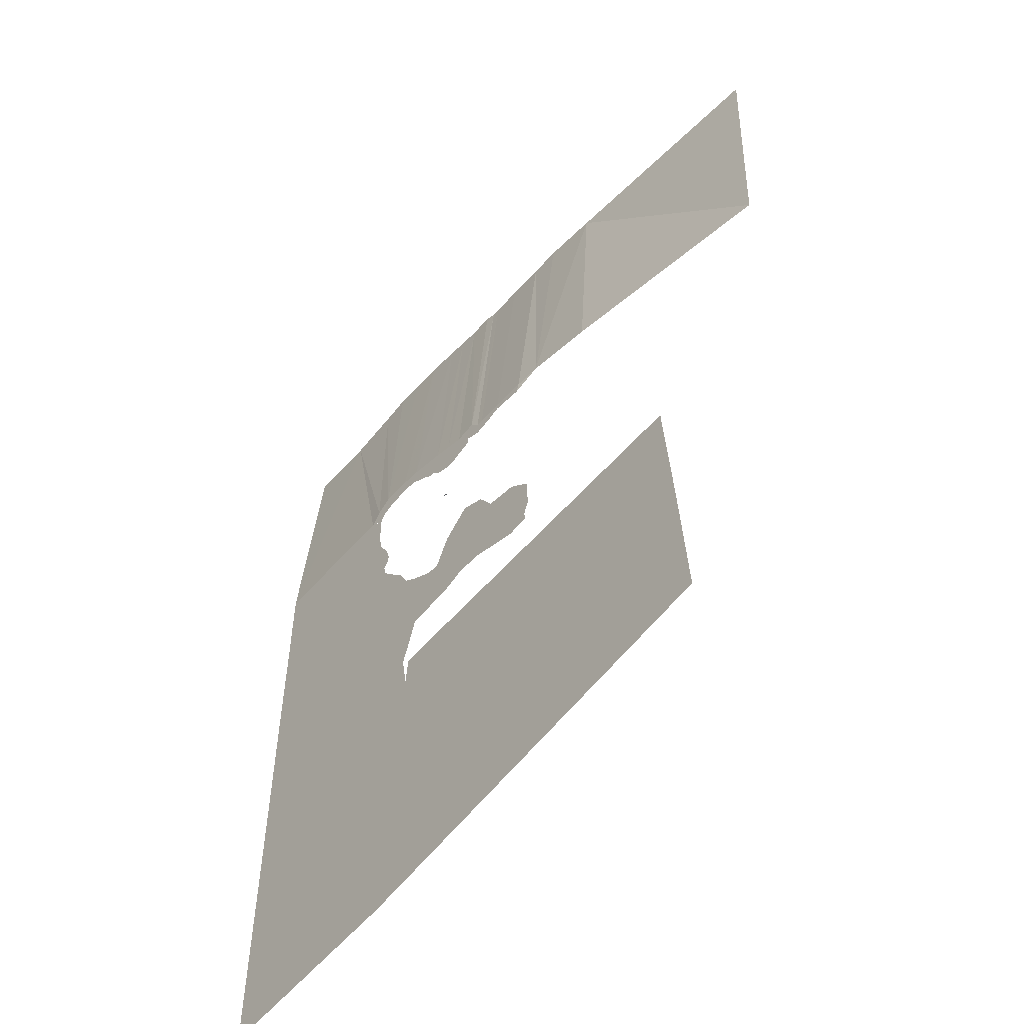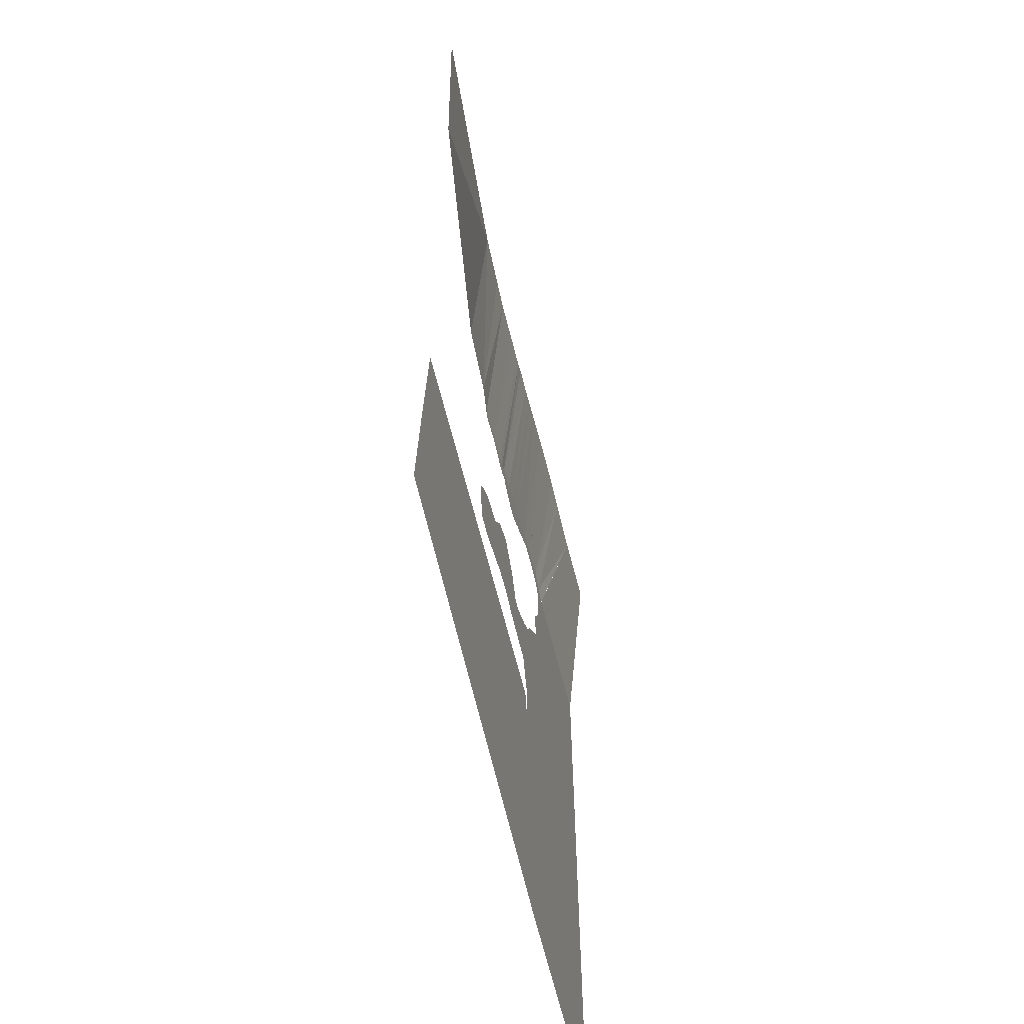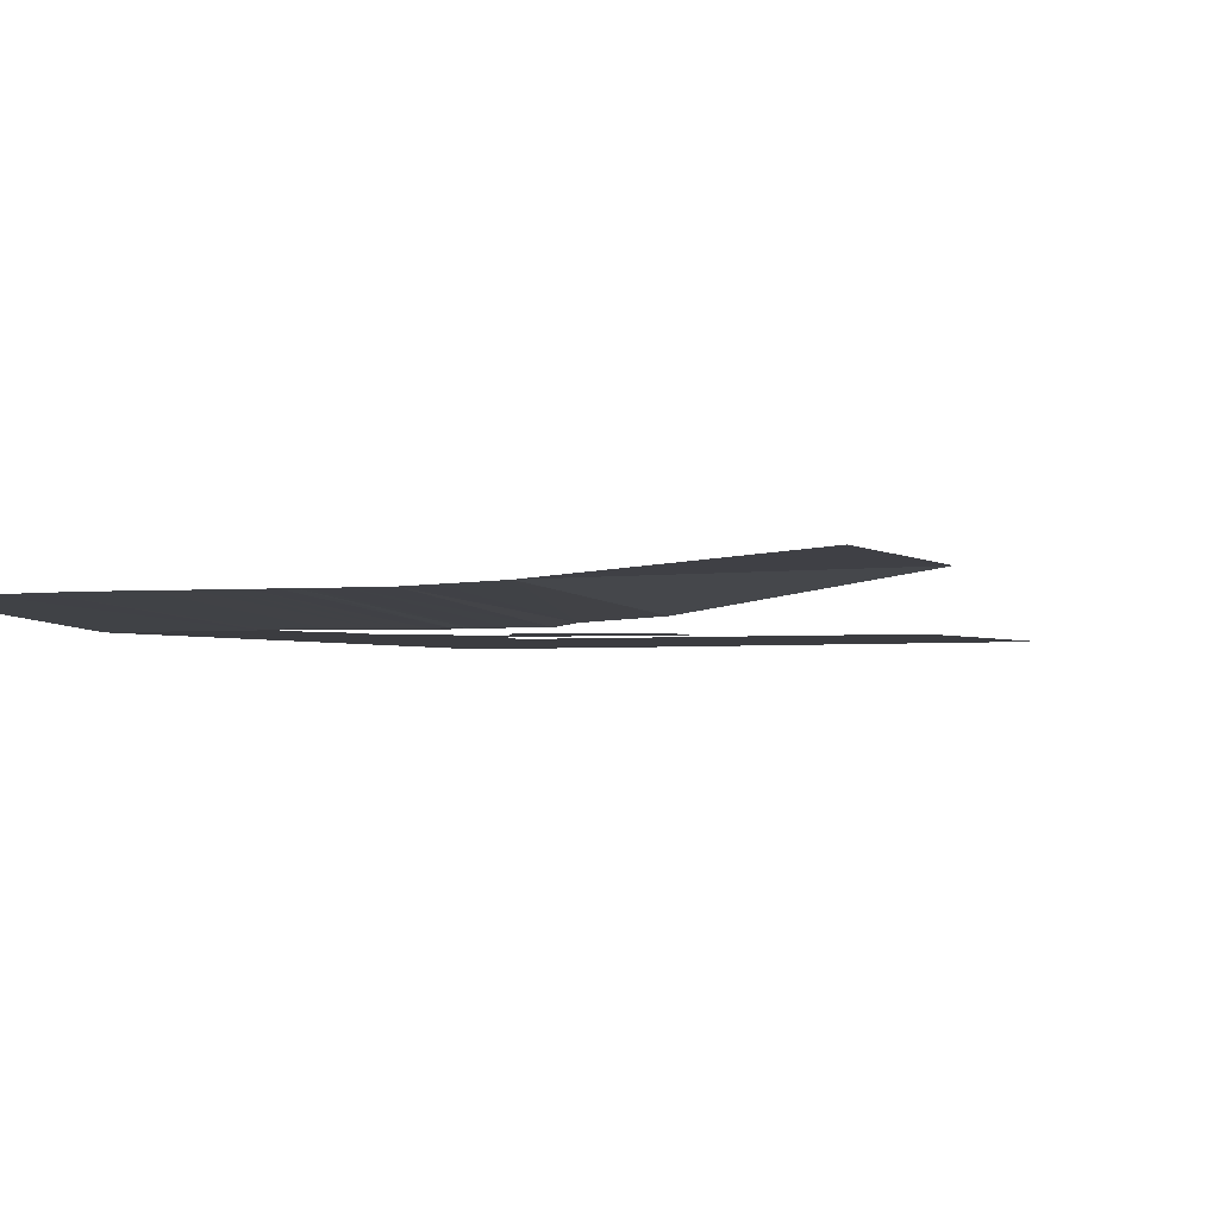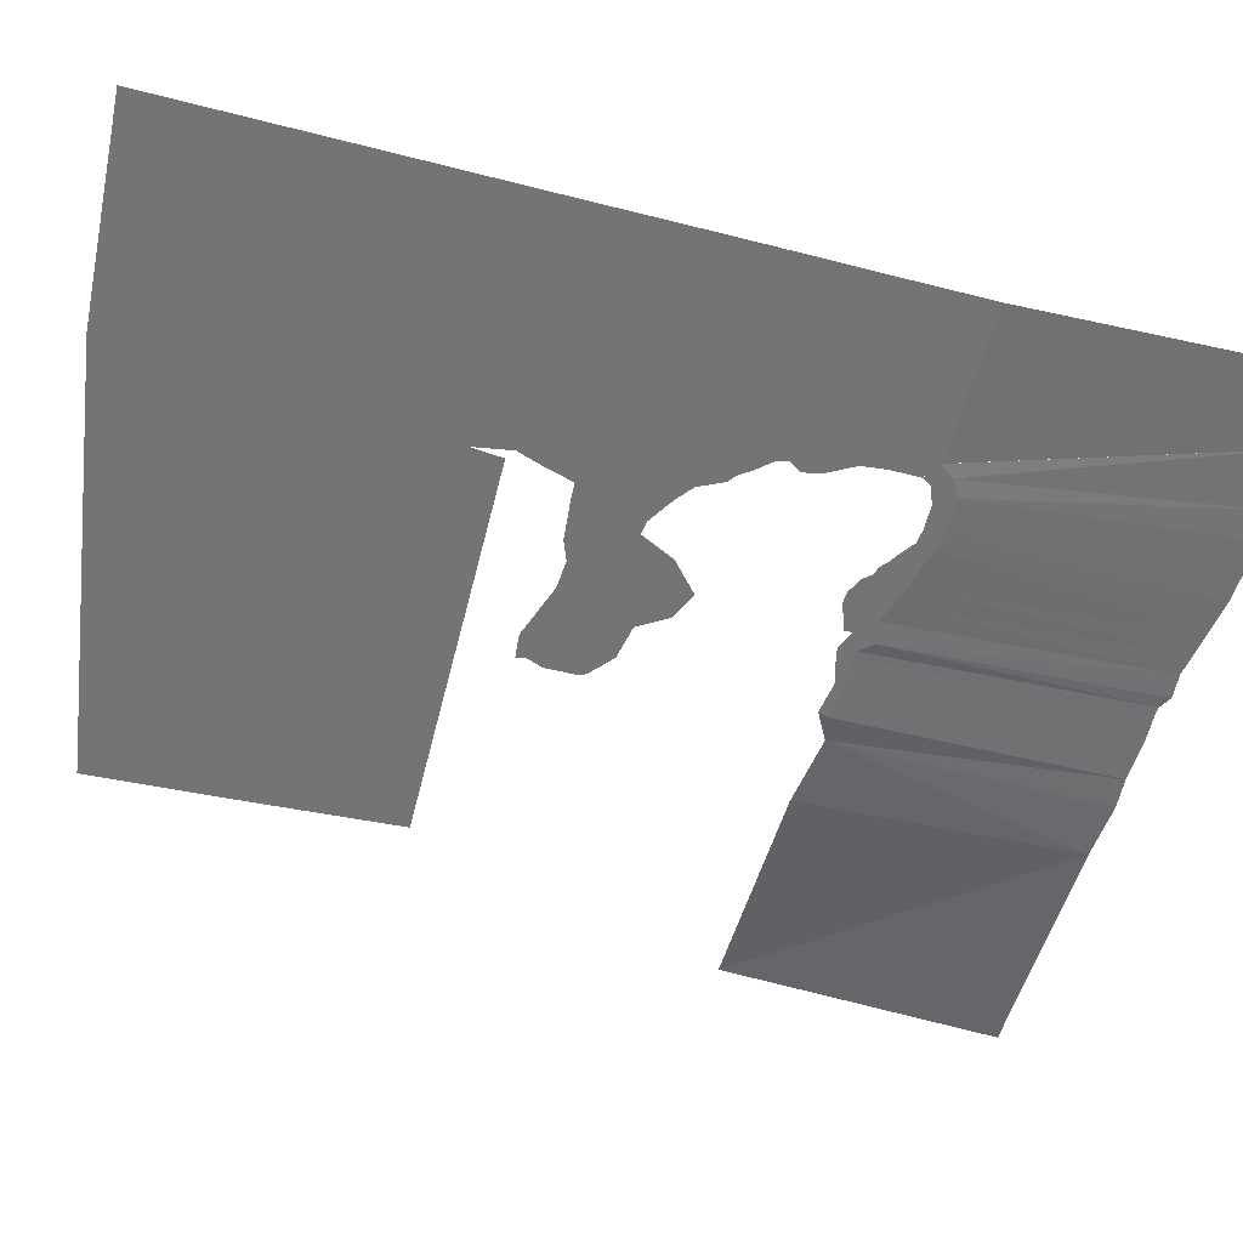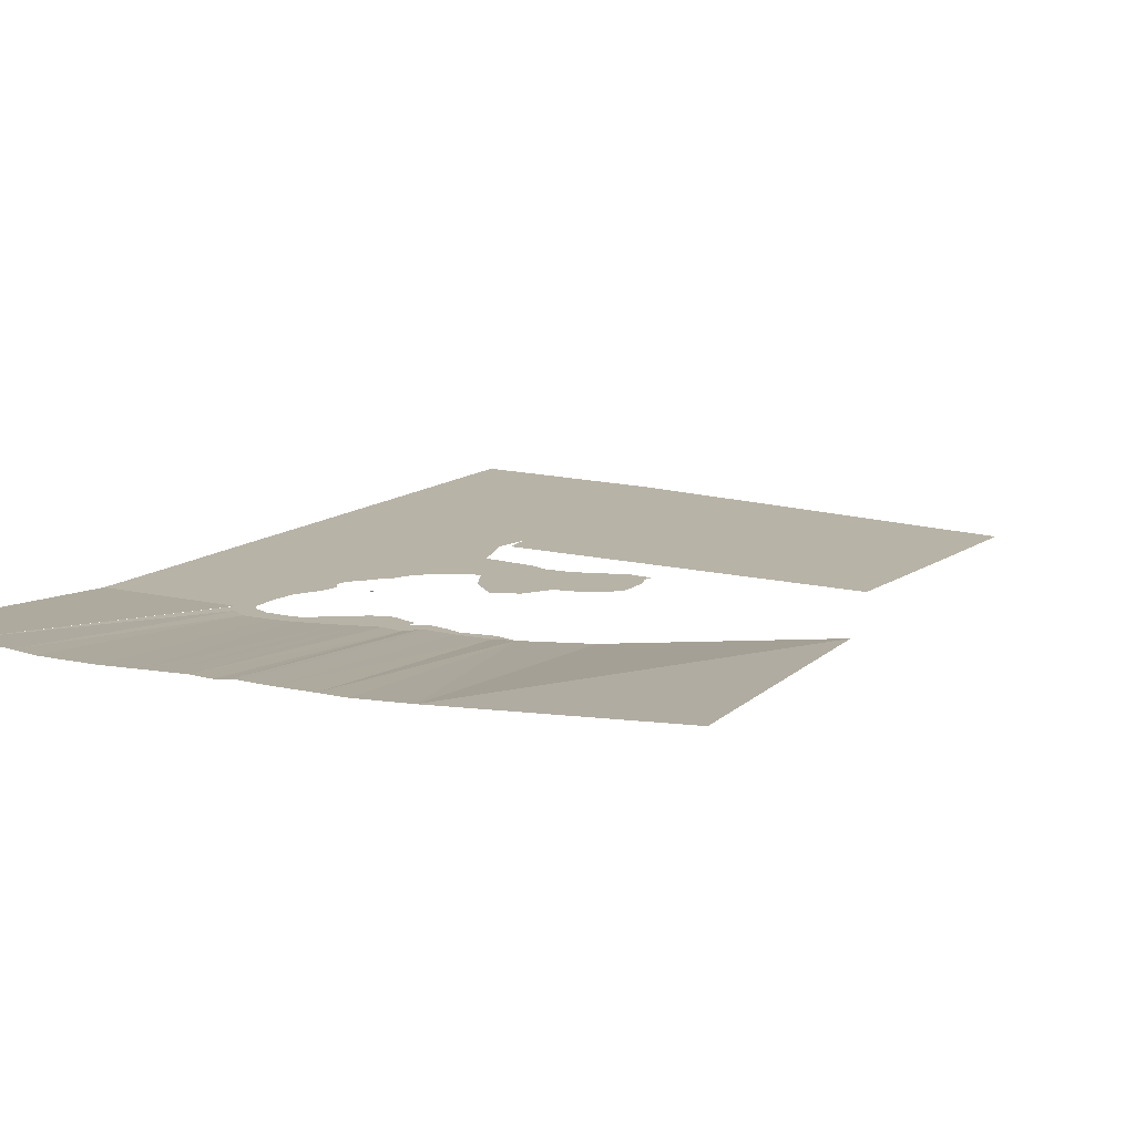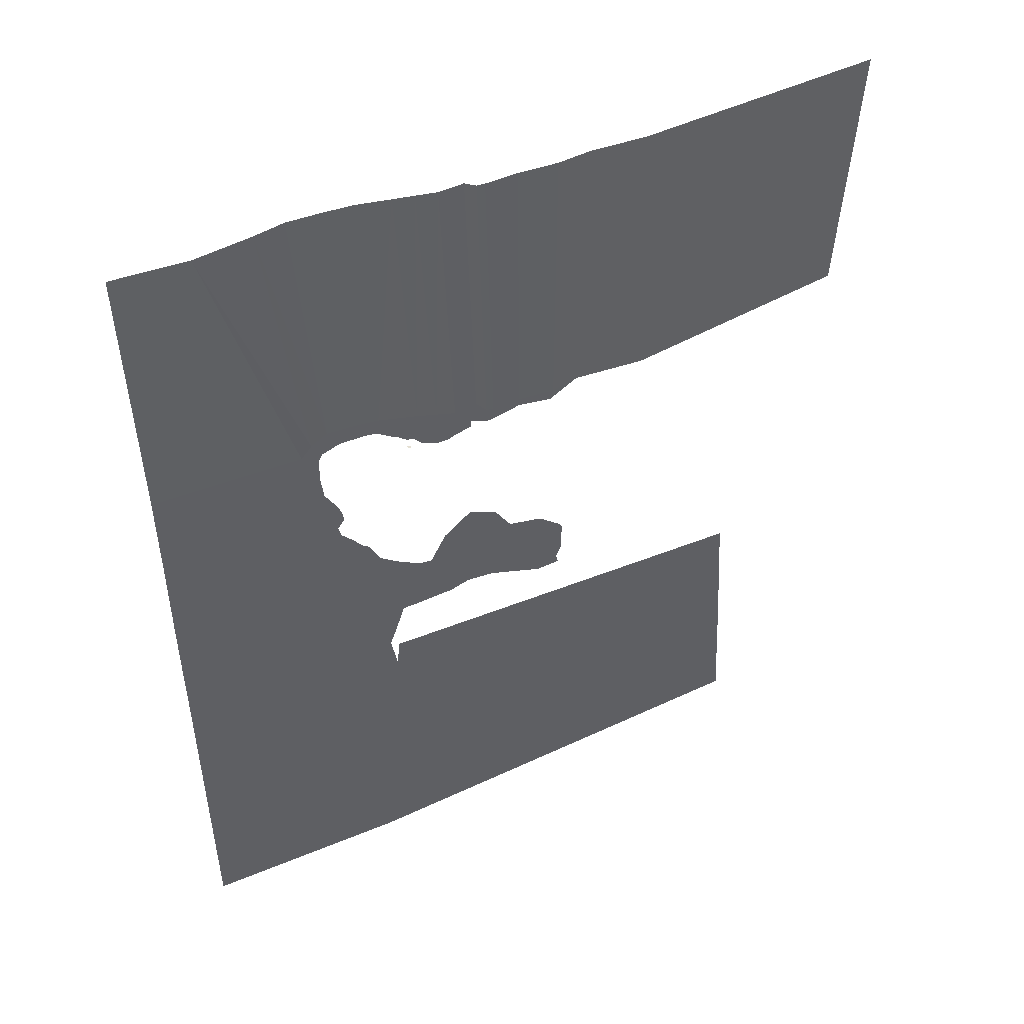
<metadata>
{"format":"obj","ext":"obj","renderer":"f3d","projection":"perspective","resolution":1024,"background":"white","views":[{"elev":-55.5,"azim":49.6,"up":"+Z"},{"elev":-62.8,"azim":103.9,"up":"+Z"},{"elev":-2.1,"azim":24.0,"up":"+Y"},{"elev":-56.1,"azim":-105.1,"up":"+Y"},{"elev":12.7,"azim":29.5,"up":"+Y"},{"elev":49.7,"azim":-22.7,"up":"+Z"}]}
</metadata>
<code>
v -42.45 2.434 61.71
v -42.4 3.173 61.93
v -40.99 2.478 61.37
v -40.93 3.173 61.58
f 1 3 2
f 2 3 4
v -155.3 -4.327 -17.11
v -155.3 -4.327 -9.407
v -155.3 -4.327 -0.3868
v -155.2 -4.327 -24.32
v -155.2 -4.327 7.487
v -155.2 4.505 199.2
v -155.2 -4.327 -36.15
v -155.2 -4.327 82.66
v -155.2 -4.327 82.66
v -155.2 -4.327 17
v -155.2 -4.327 63.31
v -155.2 -4.327 -47.06
v -155.1 -4.327 52.71
v -155.1 -4.327 31.86
v -155.1 -4.327 -57.83
v -155.1 -4.327 -86.75
v -155.1 -4.327 -86.75
v -155.1 -4.327 -135.6
v -155.1 -4.327 -135.6
v -155.1 -4.327 40.27
v -155.1 -4.327 -213.8
v -122.6 4.405 198.2
v -122.6 4.405 198.2
v -98.23 4.388 201.5
v -93.19 -4.327 74.49
v -90.99 -4.327 64.46
v -90.97 -4.401 82.76
v -90.97 -4.327 82.76
v -89.83 -4.327 54.25
v -86.5 -4.327 31.25
v -86.37 -4.401 88.58
v -86.35 -4.327 45.23
v -85.47 4.388 204
v -84.98 -4.327 19.41
v -84.56 -4.327 36.67
v -84.28 -4.327 39.95
v -83.98 -4.327 66.17
v -83.92 -4.327 74.62
v -83.89 -4.401 78.17
v -83.89 -4.327 78.17
v -82.79 -4.327 55.83
v -82.03 -4.401 81.72
v -80.05 -4.327 -25.11
v -79.33 -4.327 9.485
v -79.31 -4.401 93.32
v -79.28 -4.327 -17.11
v -78.71 -4.327 -9.416
v -78.17 -4.327 32.32
v -77.87 -4.327 -34.63
v -77.53 -4.327 -0.7869
v -77 -4.327 45.23
v -76.79 -4.327 27.01
v -75.35 -4.327 36.33
v -75.35 -4.327 39.45
v -74.48 -4.401 84.87
v -72.49 4.388 203.8
v -71.13 -4.327 -26.24
v -71.13 -4.327 -26.24
v -71.13 -4.327 -26.24
v -71.09 -4.327 20.49
v -70.53 -4.327 -17.61
v -70.53 -4.327 -17.61
v -70.53 -4.327 -17.61
v -69.56 -4.327 -10.56
v -69.56 -4.327 -10.56
v -69.56 -4.327 -10.56
v -68.39 -4.327 16.46
v -67.21 -4.327 -35
v -67.21 -4.327 -35
v -67.21 -4.327 -35
v -67.13 -4.327 -46.89
v -67.13 -4.327 -46.89
v -66.15 -4.401 92.84
v -65.03 -4.327 -209.1
v -65.03 -4.327 -209.1
v -64.66 -4.327 13.43
v -64.66 -4.327 13.43
v -64.41 -4.327 -127.4
v -64.41 -4.327 -127.4
v -64.41 -4.327 -127.4
v -64.41 -4.327 -127.4
v -64.02 -4.327 -76.42
v -64.02 -4.327 -76.42
v -64.02 -4.327 -76.42
v -64.02 -4.327 -76.42
v -63.89 -4.327 -59.59
v -63.89 -4.327 -59.59
v -63.89 -4.327 -59.59
v -63.78 -4.401 85.2
v -59.97 -4.327 3.58
v -59.97 -4.327 3.58
v -59.97 -4.327 3.58
v -59.71 -4.327 -44.59
v -59.71 -4.327 -44.59
v -59.71 -4.327 -44.59
v -59.71 -4.327 -44.59
v -59.71 -4.327 -44.59
v -58.47 4.388 203.3
v -58.03 -4.401 84.44
v -57.95 -4.327 -59.76
v -56.9 -4.401 91.88
v -55.39 -4.327 -31.26
v -55.39 -4.327 -31.26
v -55.39 -4.327 -31.26
v -55.22 -4.327 -75.79
v -55.22 -4.327 -75.79
v -55.14 -4.327 -24.39
v -55.14 -4.327 -24.39
v -54.84 -4.327 -50.82
v -54.84 -4.327 -50.82
v -54.41 -4.327 -17.21
v -54.41 -4.327 -17.21
v -53.97 -4.327 -62.52
v -53.2 -4.327 -7.487
v -53.2 -4.327 -7.487
v -53.2 -4.327 -7.487
v -53 -4.327 -1.991
v -52.23 -4.401 80.22
v -50.77 -4.327 -37.07
v -48.66 -4.401 78.03
v -44.88 -4.401 74.92
v -43.51 -4.327 -36.75
v -43.51 -4.327 -36.75
v -43.18 -4.327 -30.57
v -43.18 -4.327 -30.57
v -43.18 -4.327 -30.57
v -43.18 -4.327 -30.57
v -43.01 4.388 200.9
v -42.94 -4.327 -24.33
v -42.94 -4.327 -24.33
v -42.94 -4.327 -24.33
v -42.94 -4.327 -24.33
v -42.73 -4.327 -20.02
v -42.73 -4.327 -20.02
v -42.73 -4.327 -20.02
v -42.73 -4.327 -20.02
v -42.51 -4.327 -14.11
v -42.51 -4.327 -14.11
v -42.51 -4.327 -14.11
v -42.51 -4.327 -14.11
v -42.3 -4.327 -8.635
v -42.3 -4.327 -8.635
v -41.78 -4.401 74.24
v -39.8 -4.401 87.4
v -38.63 -4.401 70.41
v -36.44 -4.327 -9.489
v -36.14 -4.327 -35.88
v -35.61 -4.327 -29.93
v -35.61 -4.327 -29.93
v -34.34 -4.327 -25.47
v -34.34 -4.327 -25.47
v -34.2 -4.327 -20.46
v -34.2 -4.327 -20.46
v -33.86 -4.327 -15.26
v -33.86 -4.327 -15.26
v -33.61 4.388 199.5
v -32.09 -4.401 67.46
v -31.4 -4.401 84.84
v -30.82 -4.401 67.28
v -30.82 -4.401 69.13
v -29.4 -4.327 4.698
v -29.4 -4.327 4.698
v -27.08 -4.327 -34.98
v -27.08 -4.327 -34.98
v -26.99 -4.327 -27.96
v -26.99 -4.327 -27.96
v -26.99 -4.327 -27.96
v -26.99 -4.327 -27.96
v -26.78 -4.401 67.26
v -26.39 -4.327 -1.042
v -26.39 -4.327 -1.042
v -26.39 -4.327 -1.042
v -26.39 -4.327 -1.042
v -26.39 -4.327 -1.042
v -25.81 -4.327 -21.61
v -25.81 -4.327 -21.61
v -25.81 -4.327 -21.61
v -25.81 -4.327 -21.61
v -25.21 -4.327 -12.02
v -25.21 -4.327 -12.02
v -25.21 -4.327 -12.02
v -25.21 -4.327 -12.02
v -24.19 4.388 198
v -23.07 -4.401 82.24
v -22.68 -4.401 69.02
v -22.68 -4.401 74.3
v -18.83 -4.327 -31.79
v -18.16 -4.327 -26.4
v -18.16 -4.327 -26.4
v -17.26 -4.327 -20.84
v -17.26 -4.327 -20.84
v -17.09 -4.327 -13.3
v -17.09 -4.327 -13.3
v -17 -4.327 15.7
v -16.23 -4.401 71.06
v -16.23 -4.401 74.66
v -15.44 -4.327 -5.464
v -15.44 -4.327 -5.464
v -13.51 -4.401 84.05
v -13.49 4.388 198.9
v -13.23 -4.327 5.11
v -13.23 -4.327 5.11
v -13.23 -4.327 5.11
v -9.091 -4.401 71.37
v -8.871 -4.401 78.29
v -8.313 4.388 195.9
v -7.104 -4.327 -32.52
v -6.637 -4.327 -28.42
v -6.637 -4.327 -28.42
v -6.038 -4.401 71.65
v -5.937 -4.327 -22.49
v -5.937 -4.327 -22.49
v -5.695 -4.401 77.96
v -5.46 -4.327 10.46
v -5.46 -4.327 10.46
v -4.753 4.388 195.7
v -4.568 -4.327 -15.2
v -4.568 -4.327 -15.2
v -1.93 -4.327 -8.004
v -1.93 -4.327 -8.004
v -1.93 -4.327 -8.004
v 0.7251 -4.401 73.41
v 0.8762 -4.401 78.39
v 0.8762 -4.401 78.39
v 1.931 -4.327 -1.556
v 2.898 4.388 196.2
v 5.959 -4.401 75.22
v 6.107 -4.401 78.75
v 6.107 -4.401 78.75
v 8.893 4.388 196.5
v 15.76 -4.327 -40.34
v 15.76 -4.327 -40.34
v 15.81 -4.327 -26.46
v 15.81 -4.327 -26.46
v 15.81 -4.327 -26.46
v 15.81 -4.327 -26.46
v 15.83 -4.327 -36.16
v 15.83 -4.327 -36.16
v 15.83 -4.327 -36.16
v 15.83 -4.327 -36.16
v 15.83 -4.327 -36.16
v 16.32 -4.327 -12.81
v 16.32 -4.327 -12.81
v 16.32 -4.327 -12.81
v 16.32 -4.327 -12.81
v 16.32 -4.327 -12.81
v 16.46 -4.327 -4.34
v 16.46 -4.327 -4.34
v 16.47 -4.327 -17.58
v 16.47 -4.327 -17.58
v 16.47 -4.327 -17.58
v 16.47 -4.327 -17.58
v 19.75 -4.327 -27.19
v 19.75 -4.327 -27.19
v 19.75 -4.327 -27.19
v 19.75 -4.327 -27.19
v 20.21 -4.327 -18
v 20.21 -4.327 -18
v 20.21 -4.327 -18
v 20.21 -4.327 -18
v 20.21 -4.327 -18
v 20.35 -4.401 73.08
v 21.76 -4.401 77.9
v 21.76 -4.401 77.9
v 22 -4.327 -9.076
v 22 -4.327 -9.076
v 23.12 -4.327 -35.4
v 23.12 -4.327 -35.4
v 23.12 -4.327 -35.4
v 23.85 -4.327 -14.47
v 23.85 -4.327 -14.47
v 23.85 -4.327 -14.47
v 23.85 -4.327 -14.47
v 23.85 -4.327 -14.47
v 24.85 -4.327 -20.91
v 24.85 -4.327 -20.91
v 24.85 -4.327 -20.91
v 24.85 -4.327 -20.91
v 25.06 -4.327 -35.2
v 25.06 -4.327 -35.2
v 25.43 -4.327 -28.56
v 25.43 -4.327 -28.56
v 25.43 -4.327 -28.56
v 25.43 -4.327 -28.56
v 25.93 -4.327 -39.31
v 26 -4.327 -12.49
v 26.02 4.388 196
v 27.37 -4.327 -21.77
v 27.37 -4.327 -21.77
v 27.48 -4.327 -15.27
v 27.48 -4.327 -15.27
v 27.55 -4.327 -28.86
v 27.55 -4.327 -28.86
v 32.96 -3.158 79.73
v 32.96 -3.158 79.73
v 39.75 4.75 197.1
v 64.22 -1.259 75.95
v 64.49 5.715 195.5
v 111.3 -4.327 -58.79
v 115.1 -4.327 -119.7
v 115.1 -4.327 -119.7
v 118.6 -4.327 -183.3
v 163 13.39 77.18
v 168.2 13.43 196.2
f 6 7 51
f 7 9 48
f 8 5 47
f 9 14 38
f 10 26 13
f 11 8 47
f 14 18 34
f 15 12 29
f 16 11 53
f 17 15 30
f 19 16 76
f 20 19 87
f 22 21 83
f 24 34 18
f 25 23 79
f 27 28 35
f 29 13 32
f 29 42 30
f 29 44 42
f 30 15 29
f 31 27 35
f 32 13 26
f 32 44 29
f 33 17 30
f 33 24 17
f 34 52 56
f 34 56 38
f 35 28 49
f 35 46 31
f 36 24 33
f 36 55 40
f 38 14 34
f 38 64 48
f 39 34 24
f 40 24 36
f 40 39 24
f 41 30 42
f 41 45 30
f 43 31 46
f 45 33 30
f 45 36 33
f 46 35 49
f 48 9 38
f 49 28 37
f 49 37 60
f 49 77 59
f 50 5 6
f 50 47 5
f 51 50 6
f 51 69 50
f 52 34 39
f 53 11 47
f 53 72 76
f 54 7 48
f 54 48 81
f 54 51 7
f 55 36 45
f 57 39 58
f 57 52 39
f 58 39 40
f 58 40 55
f 59 46 49
f 59 77 93
f 61 47 66
f 61 53 47
f 62 67 112
f 63 111 74
f 64 38 56
f 66 47 50
f 66 50 69
f 67 116 112
f 69 51 54
f 70 115 65
f 71 48 64
f 72 53 61
f 73 107 101
f 74 111 108
f 75 97 90
f 76 16 53
f 76 72 99
f 77 49 60
f 77 60 102
f 77 105 93
f 78 84 306
f 80 48 71
f 82 86 304
f 85 79 23
f 86 109 304
f 87 19 91
f 88 83 21
f 89 92 104
f 91 19 76
f 92 114 104
f 93 105 103
f 94 118 68
f 95 54 81
f 95 69 54
f 96 121 120
f 100 114 92
f 105 77 102
f 105 102 132
f 105 122 103
f 105 148 122
f 106 131 123
f 108 111 129
f 110 89 104
f 113 98 123
f 115 143 139
f 116 140 112
f 117 304 109
f 119 115 70
f 119 143 115
f 120 146 144
f 121 146 120
f 122 148 124
f 123 98 106
f 123 131 127
f 126 130 151
f 129 111 135
f 130 152 151
f 133 153 128
f 136 112 140
f 138 159 157
f 141 159 138
f 145 150 142
f 148 105 132
f 148 125 124
f 148 132 160
f 148 147 125
f 150 165 174
f 152 167 151
f 154 134 156
f 155 153 133
f 155 171 153
f 156 134 137
f 156 179 154
f 158 142 150
f 158 150 174
f 159 185 157
f 162 147 148
f 162 148 160
f 162 149 147
f 162 160 187
f 163 161 164
f 163 190 173
f 164 149 162
f 164 161 149
f 164 162 190
f 164 190 163
f 166 206 176
f 168 170 191
f 169 167 152
f 170 192 191
f 172 182 193
f 173 190 189
f 175 201 184
f 177 185 159
f 178 207 202
f 180 186 194
f 181 171 155
f 183 179 156
f 184 201 196
f 187 204 203
f 188 162 187
f 188 187 203
f 189 190 199
f 190 162 188
f 190 188 200
f 191 213 211
f 192 213 191
f 195 193 182
f 197 194 186
f 197 222 194
f 198 206 166
f 198 219 206
f 199 190 200
f 200 209 208
f 201 221 196
f 203 200 188
f 203 204 210
f 203 209 200
f 207 225 202
f 208 209 214
f 209 203 210
f 209 210 220
f 212 193 215
f 214 209 217
f 215 193 195
f 217 209 220
f 217 220 228
f 217 226 214
f 217 227 226
f 218 229 205
f 221 224 254
f 222 216 194
f 223 205 229
f 223 229 249
f 224 221 201
f 226 227 231
f 228 220 230
f 228 230 233
f 229 252 249
f 231 227 232
f 232 266 231
f 233 230 234
f 234 268 233
f 235 211 244
f 236 245 289
f 239 216 255
f 240 212 215
f 241 257 271
f 242 238 260
f 243 212 240
f 244 211 213
f 248 269 277
f 251 269 248
f 254 224 247
f 255 216 222
f 258 237 262
f 261 246 274
f 262 237 253
f 263 280 259
f 265 256 250
f 267 266 232
f 268 291 299
f 270 290 278
f 271 257 285
f 272 288 283
f 273 289 245
f 275 294 281
f 278 290 295
f 279 292 286
f 282 264 276
f 284 289 273
f 287 259 280
f 291 268 234
f 292 296 286
f 294 293 281
f 297 283 288
f 298 266 267
f 299 300 302
f 300 299 291
f 301 299 302
f 301 302 307
f 303 304 117
f 305 306 84
f 308 307 302

</code>
